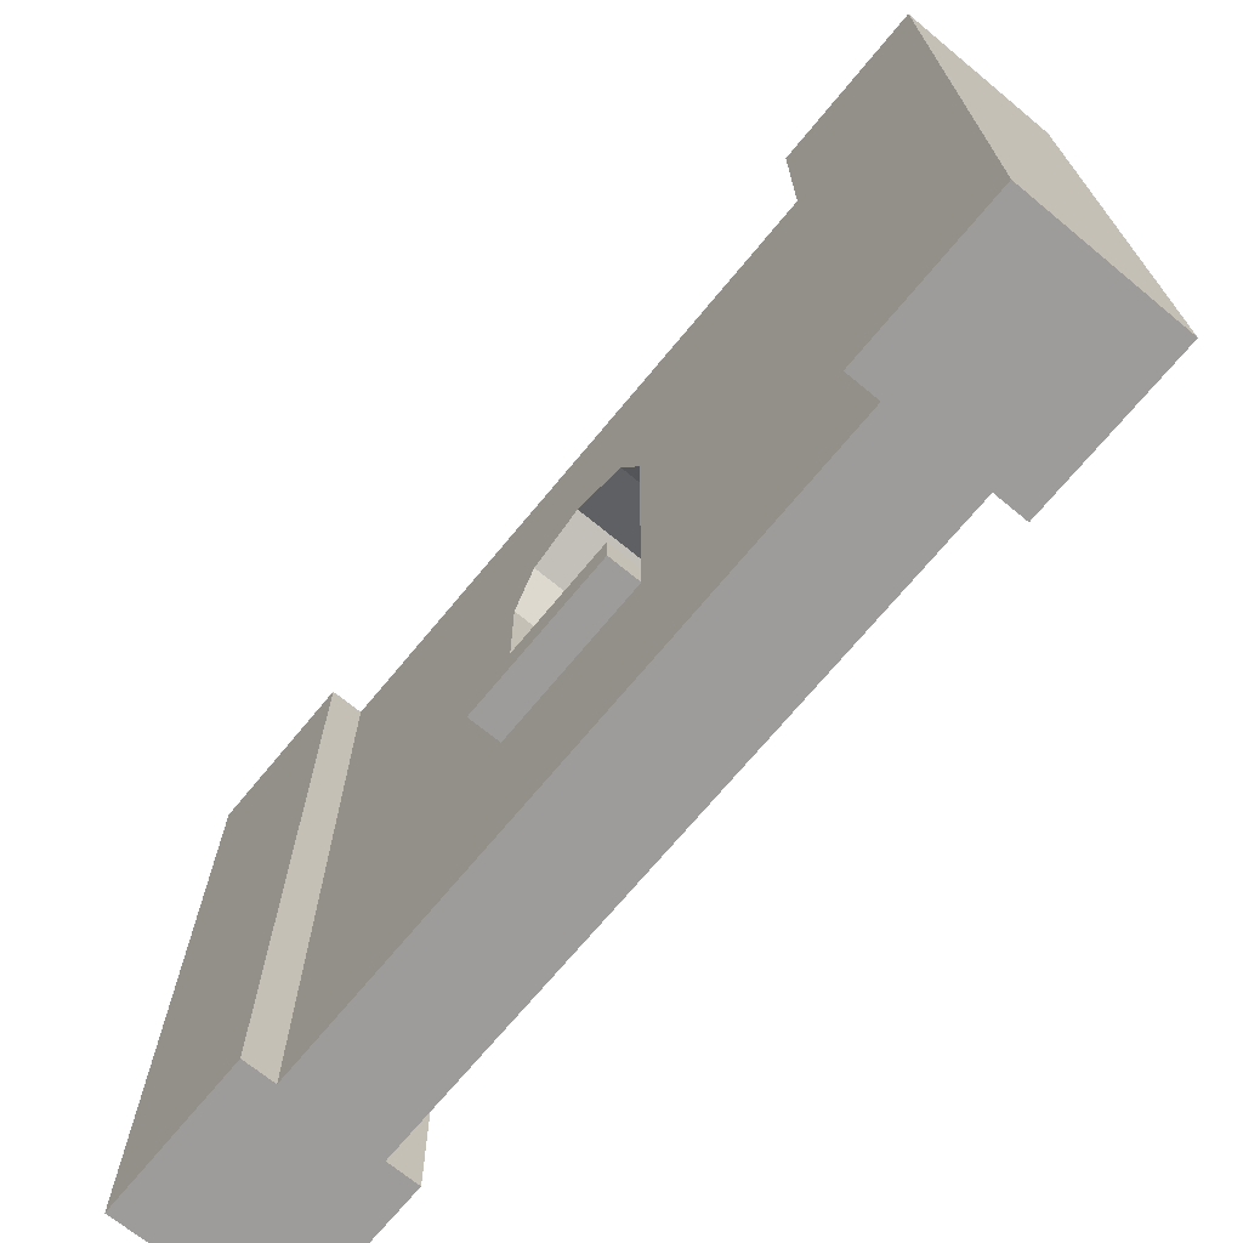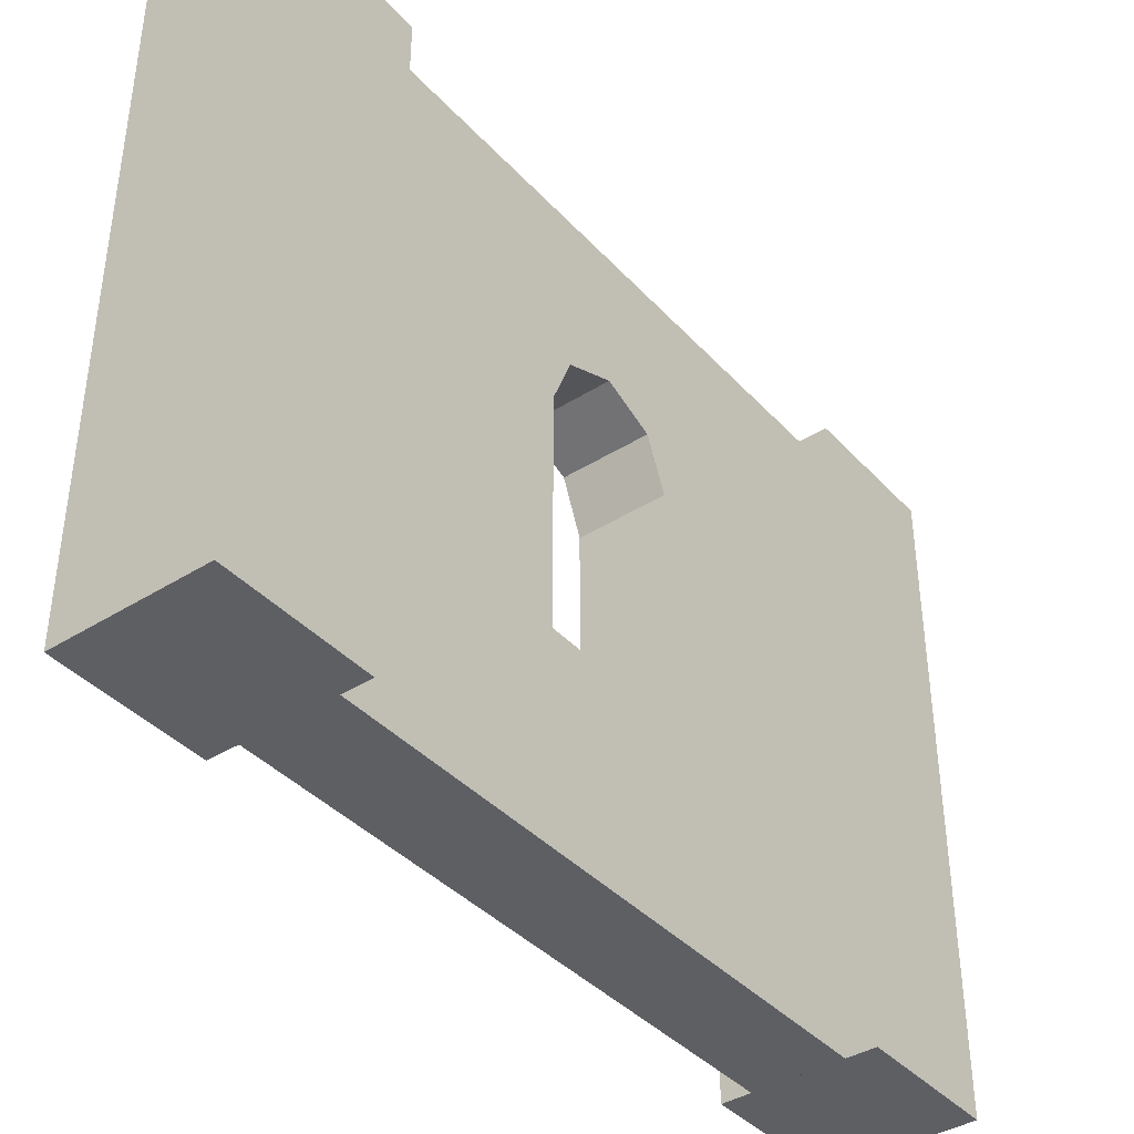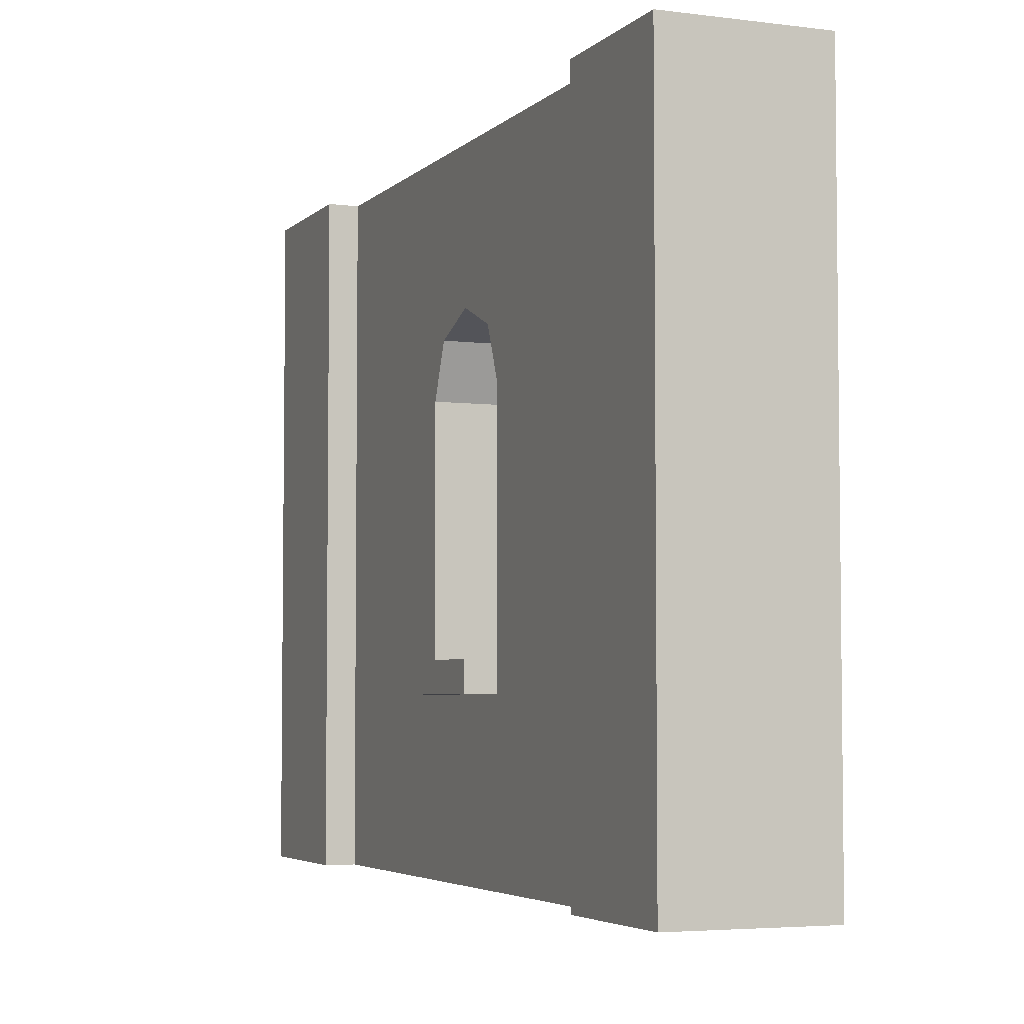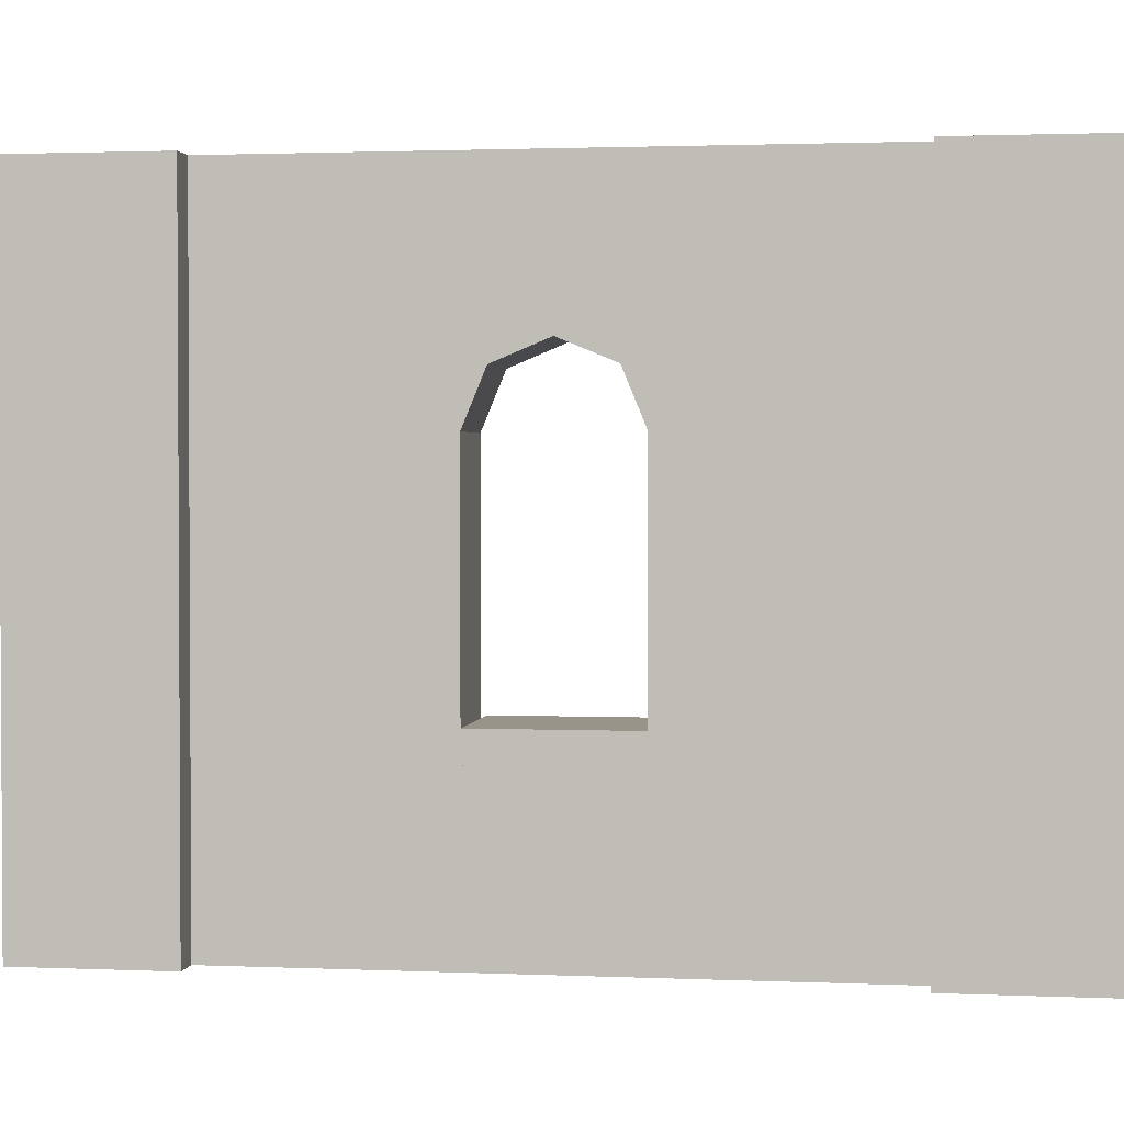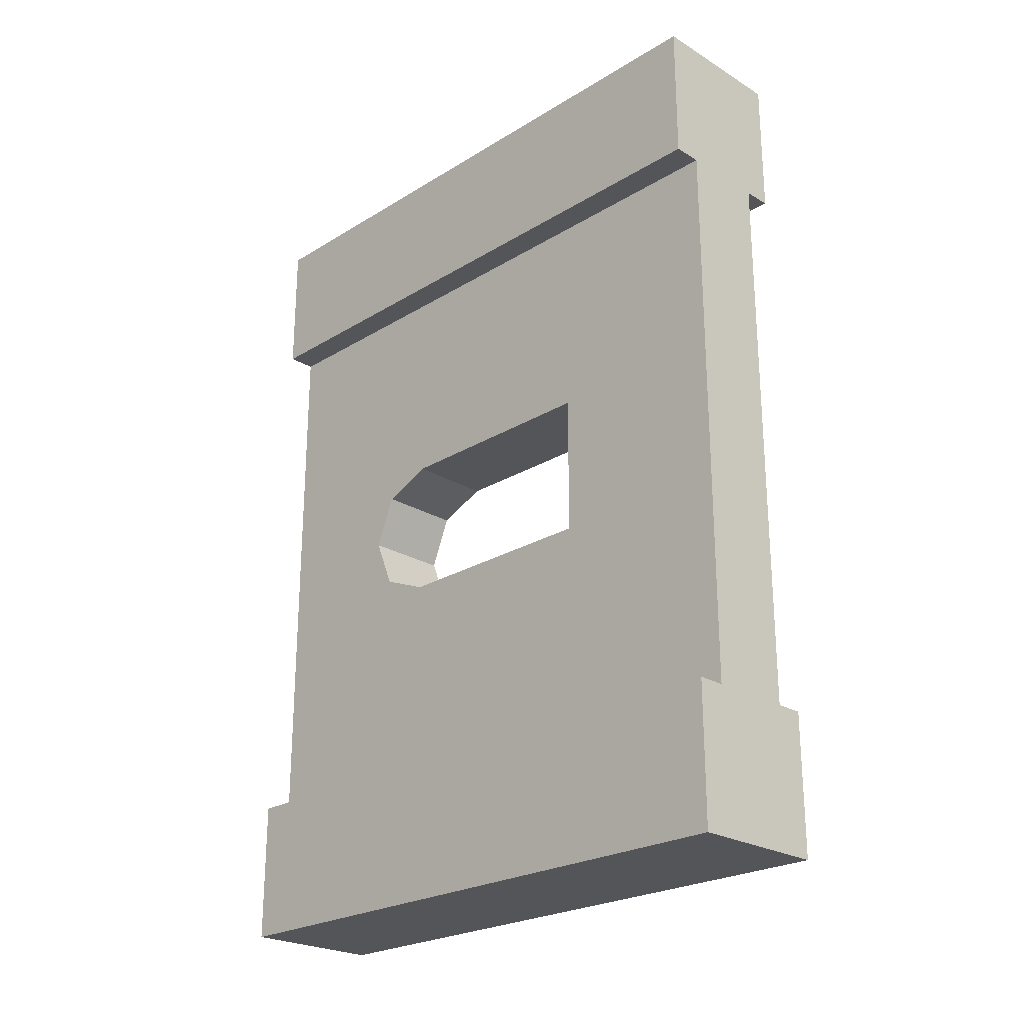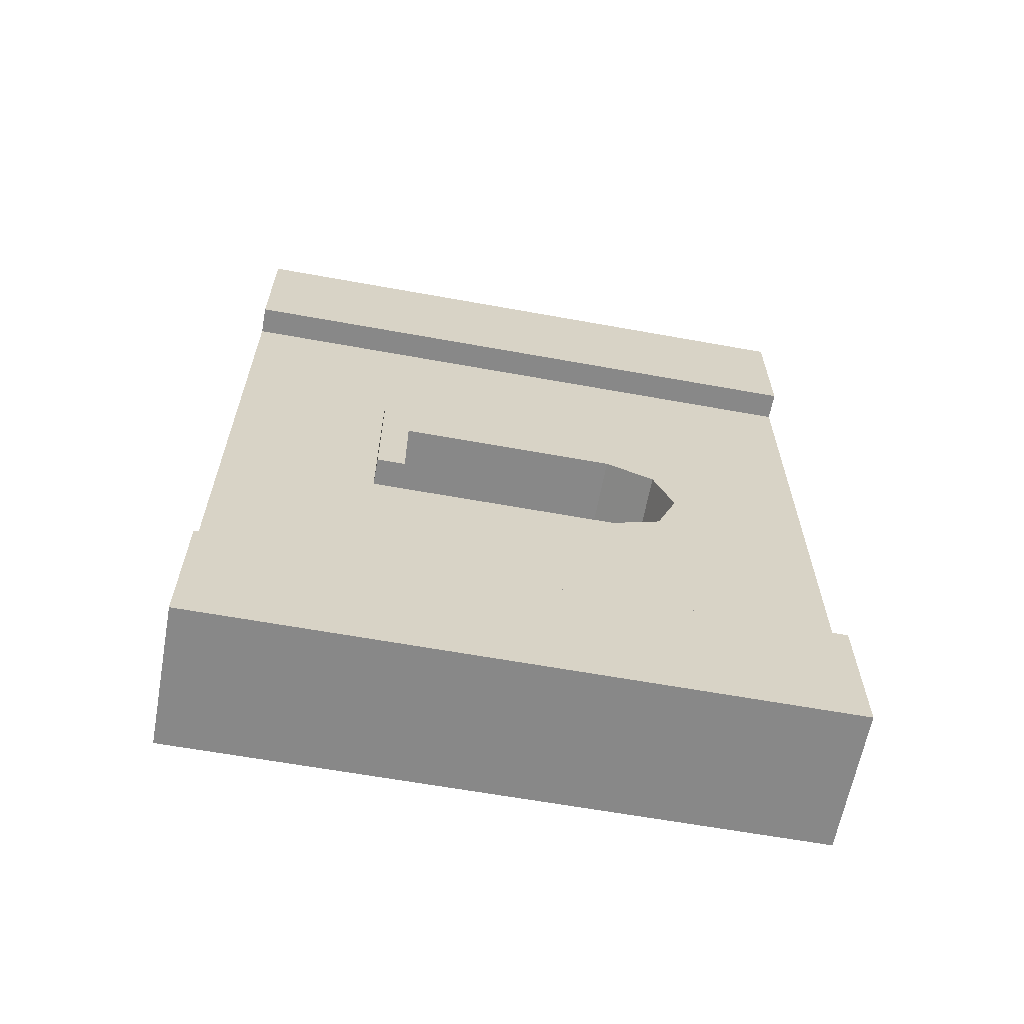
<metadata>
{"format":"obj","ext":"obj","renderer":"f3d","projection":"perspective","resolution":1024,"background":"white","views":[{"elev":-70.1,"azim":140.5,"up":"+Y"},{"elev":-39.9,"azim":-142.2,"up":"+Y"},{"elev":-4.4,"azim":157.6,"up":"+Y"},{"elev":1.8,"azim":-81.4,"up":"+Y"},{"elev":-24.2,"azim":-44.8,"up":"+Z"},{"elev":-62.9,"azim":79.6,"up":"+Z"}]}
</metadata>
<code>
g Mesh1 Wood_Window_Round_Sill Model
v 0.5 2.2 -0
v 0.5 2.2 -0.5
v 0.4 2.2 -0.5
v 0.1 2.2 -0.5
v 0 2.2 -0.5
v 0 2.2 -0
f 1 2 3 4 5 6
v 0.5 0 -0
v 0.5 0 -0.5
f 7 8 2 1
v 0 0 -0.5
v 0.1 0 -0.5
v 0.4 0 -0.5
v 0 0 -0
f 9 10 11 8 7 12
f 9 5 4 10
f 6 5 9 12
f 12 7 1 6
v 0.1 1.631 -1.322
f 4 13 10
v 0.1 2.2 -2.5
f 13 4 14
v 0.4 2.2 -2.5
f 15 14 4 3
v 0 2.2 -3
v 0 2.2 -2.5
v 0.5 2.2 -2.5
v 0.5 2.2 -3
f 16 17 14 15 18 19
v 0 0 -3
v 0 0 -2.5
f 20 21 17 16
v 0.5 0 -2.5
v 0.4 0 -2.5
v 0.1 0 -2.5
v 0.5 0 -3
f 22 23 24 21 20 25
f 22 18 15 23
f 19 18 22 25
f 25 20 16 19
v 0.4 1.452 -1.752
f 15 26 23
v 0.4 1.631 -1.678
f 15 27 26
v 0.4 1.705 -1.5
f 15 28 27
v 0.4 1.631 -1.322
f 15 29 28
f 3 29 15
v 0.4 1.452 -1.248
f 29 3 30
v 0.4 0.5577 -1.248
f 30 3 31
f 11 31 3
f 31 11 23
f 10 24 23 11
v 0.1 0.5577 -1.248
f 10 32 24
v 0.1 1.452 -1.248
f 32 10 33
f 10 13 33
f 29 30 33 13
v 0.4 0.6577 -1.248
v 0.1 0.6577 -1.248
f 30 34 35 33
f 30 31 34
f 31 32 35 34
v 0.4 0.5577 -1.752
v 0.1 0.5577 -1.752
f 31 36 37 32
f 31 23 36
v 0.4 0.6577 -1.752
f 36 23 38
f 38 23 26
v 0.1 1.452 -1.752
v 0.1 0.6577 -1.752
f 39 40 38 26
f 39 14 40
v 0.1 1.631 -1.678
f 41 14 39
v 0.1 1.705 -1.5
f 42 14 41
f 13 14 42
f 28 29 13 42
f 27 28 42 41
f 26 27 41 39
f 40 14 37
f 24 37 14
f 24 32 37
f 37 32 35 40
f 32 33 35
v 0.5 0.6577 -1.248
v 0.5 0.6577 -1.752
f 35 34 43 44 38 40
v 0.5 0.5577 -1.248
f 34 31 45 43
v 0.5 0.5577 -1.752
f 31 36 46 45
f 36 38 44 46
f 37 36 38 40
f 45 46 44 43
f 17 21 24 14
f 2 8 11 3

</code>
